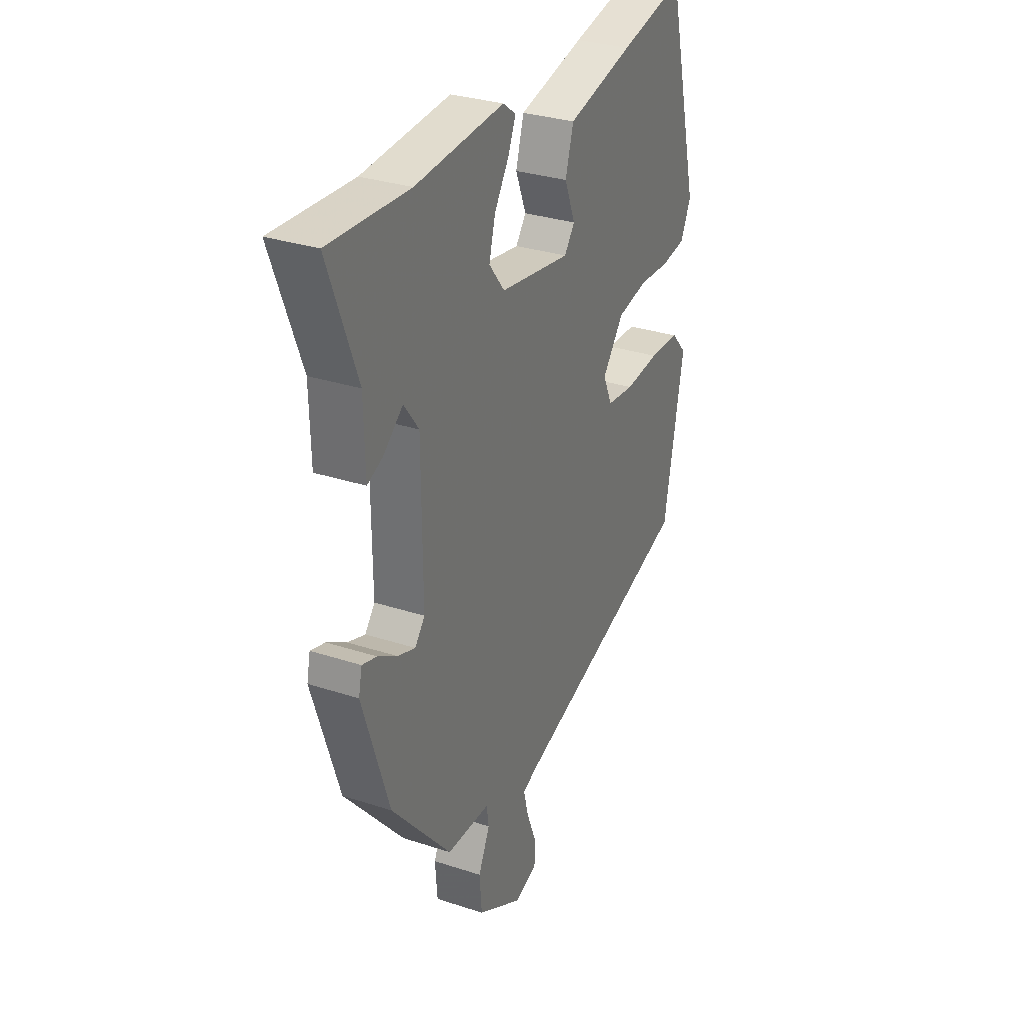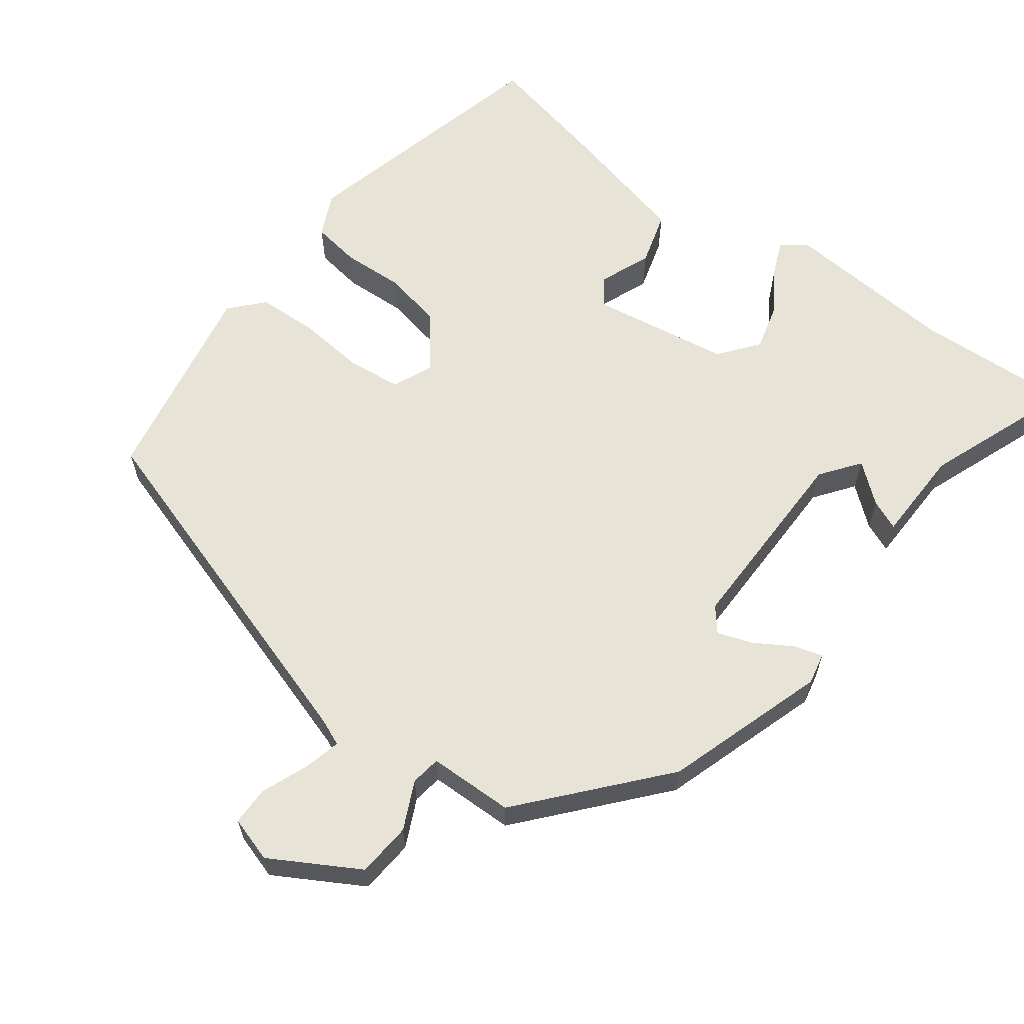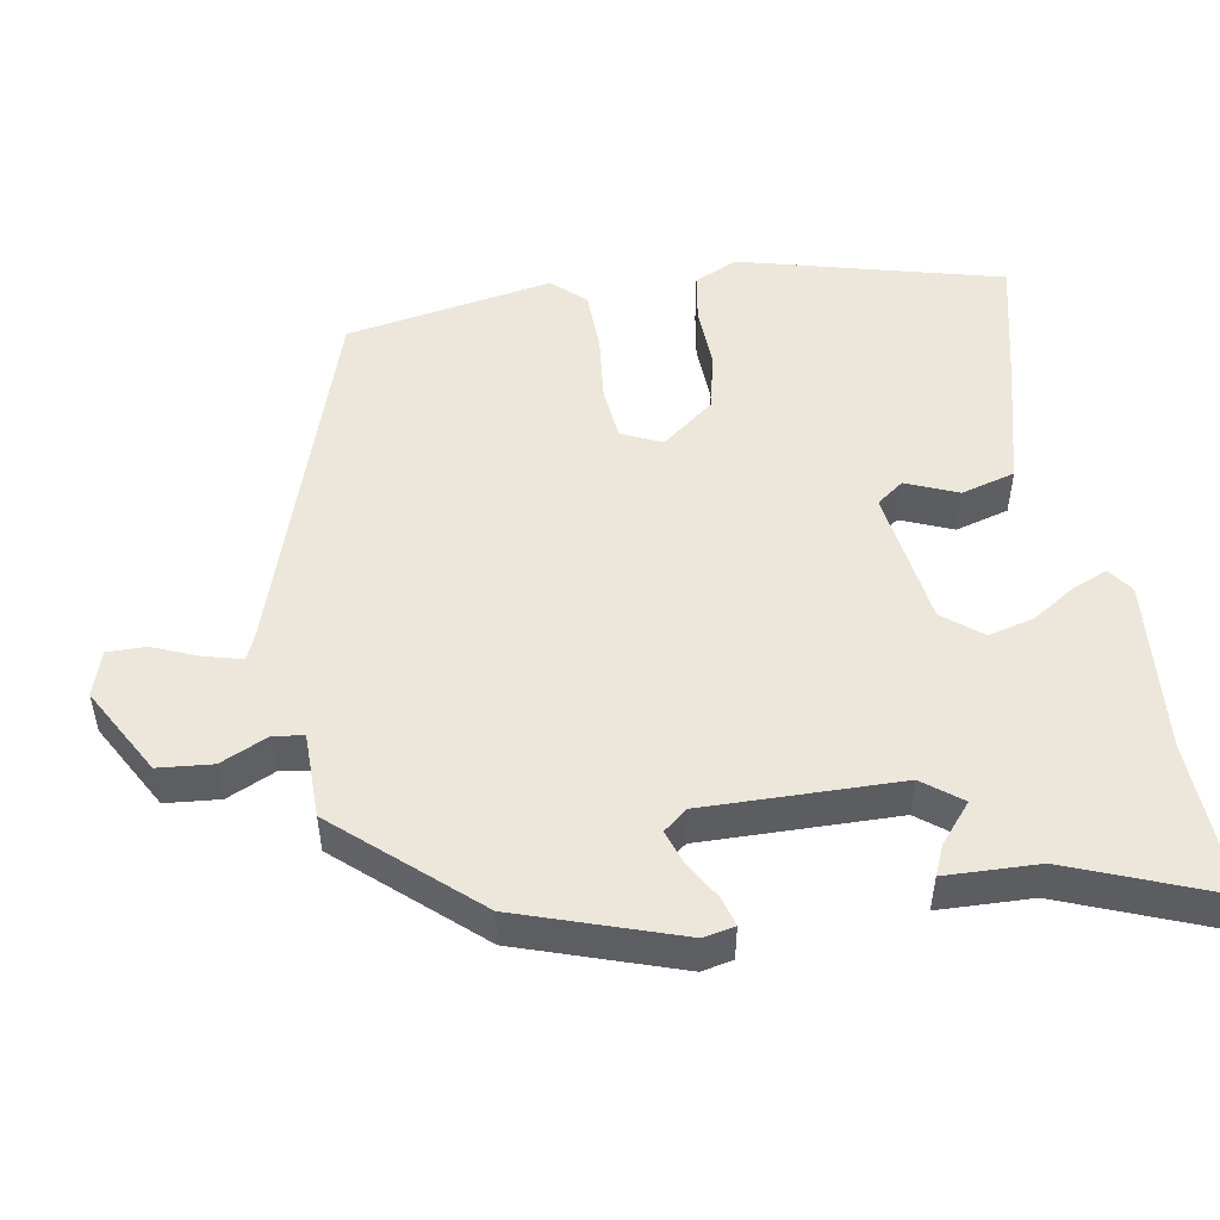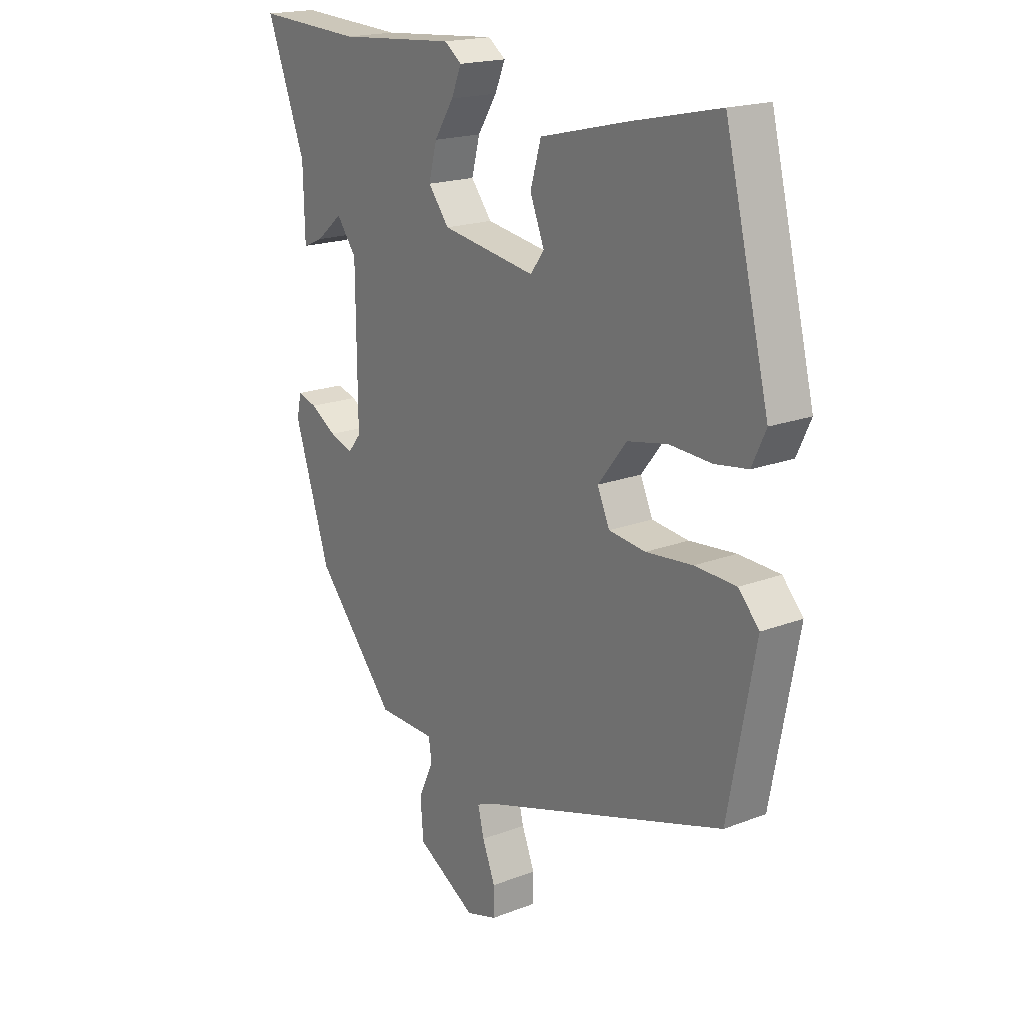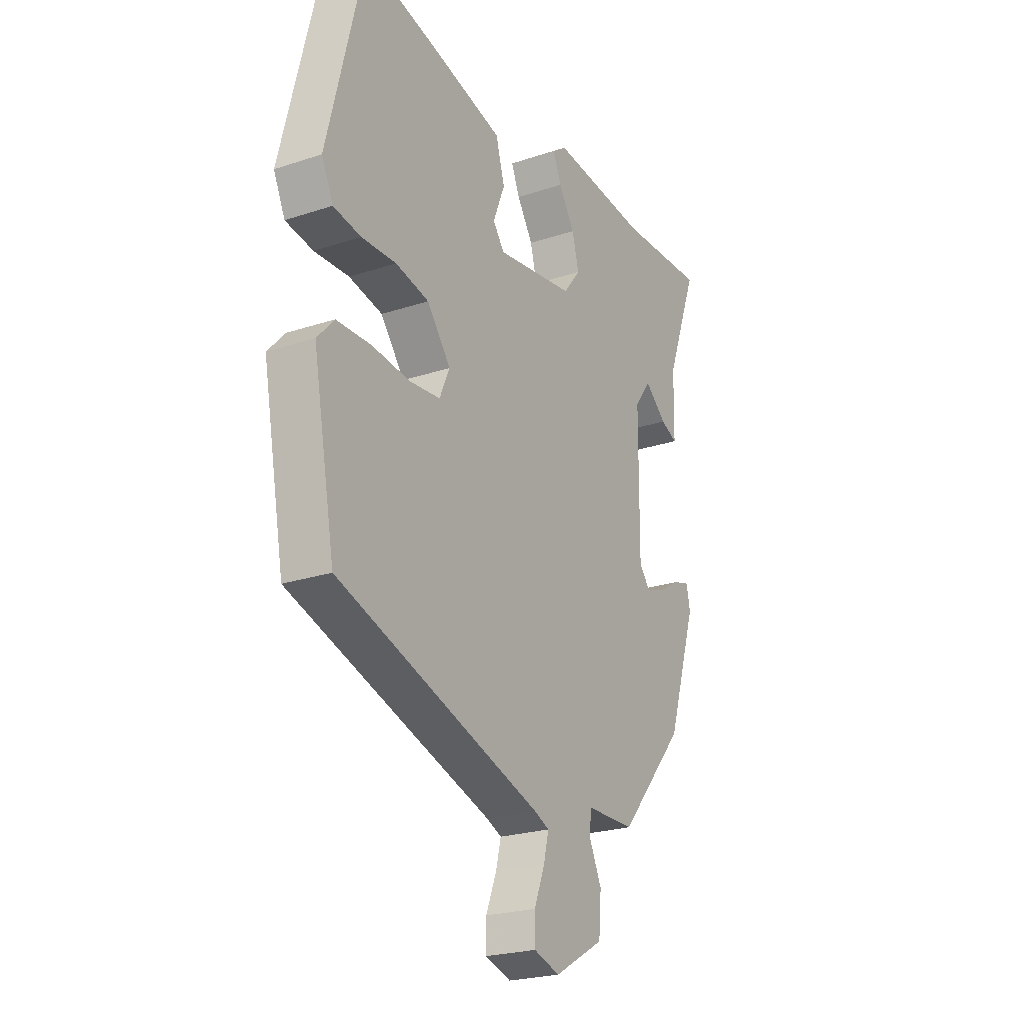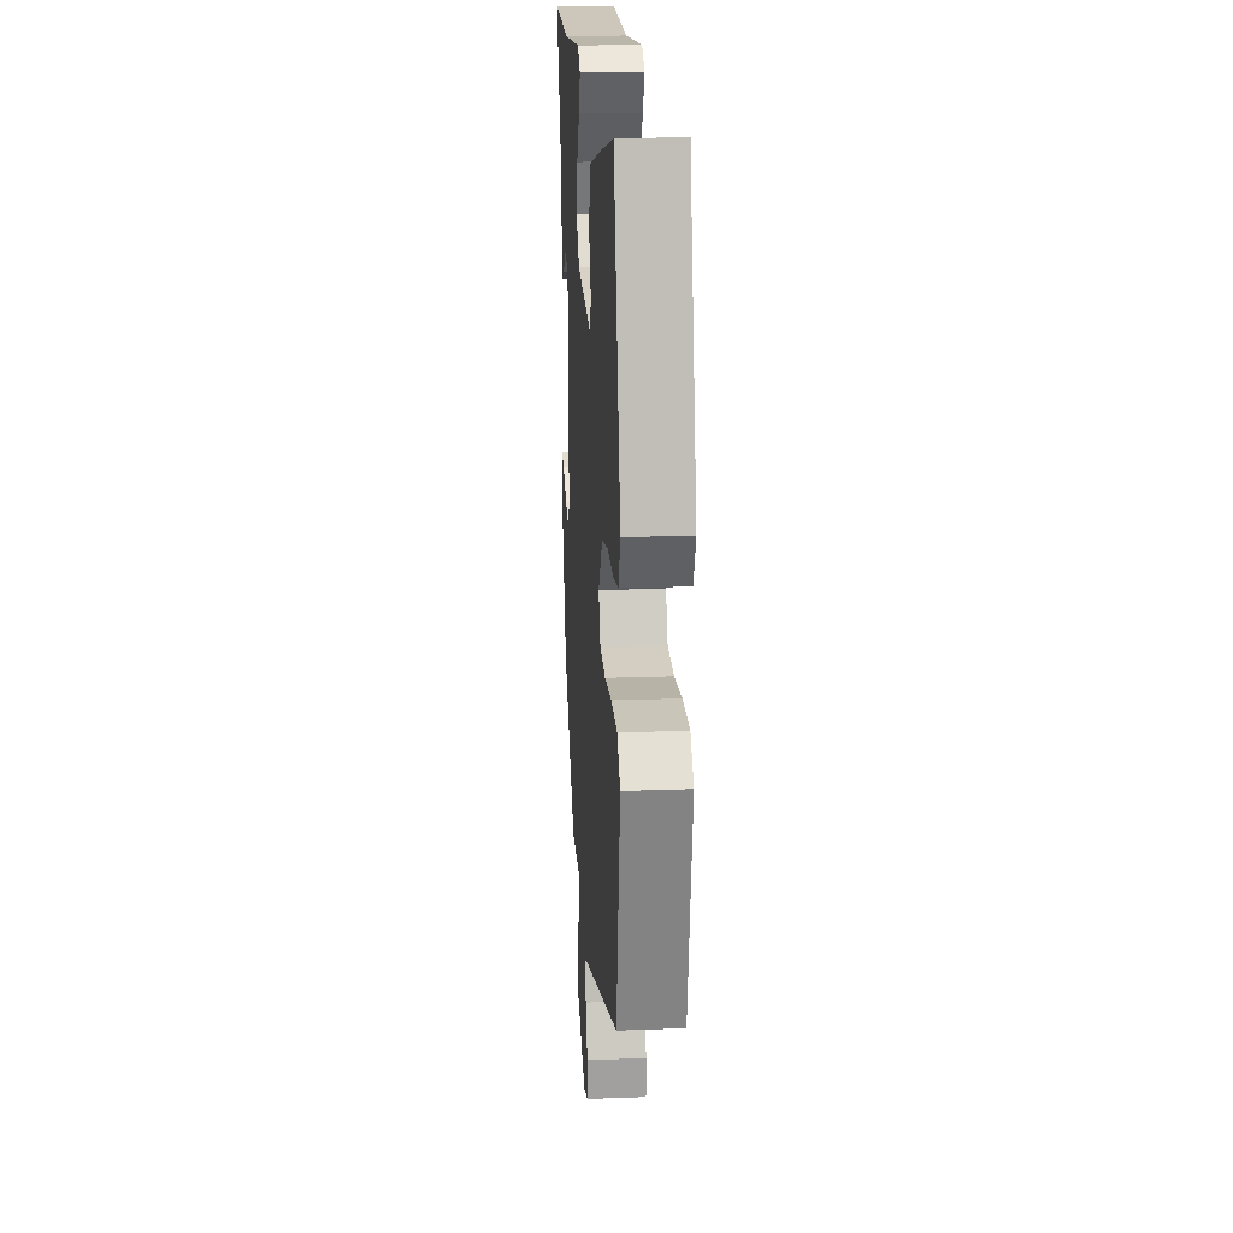
<metadata>
{"format":"obj","ext":"obj","renderer":"f3d","projection":"perspective","resolution":1024,"background":"white","views":[{"elev":30.7,"azim":-64.7,"up":"+Z"},{"elev":62.2,"azim":-143.3,"up":"+Y"},{"elev":50.9,"azim":-99.2,"up":"+Y"},{"elev":18.8,"azim":53.7,"up":"+Z"},{"elev":-23.8,"azim":118.9,"up":"+Z"},{"elev":18.5,"azim":85.9,"up":"+Z"}]}
</metadata>
<code>
v -0.445 0.07 -0.31
v -0.515 0.07 -0.094
v -0.506 0.07 -0.052
v -0.468 0.07 -0.063
v -0.417 0.07 -0.094
v -0.371 0.07 -0.11
v -0.345 0.07 -0.078
v -0.347 0.07 0.185
v -0.386 0.07 0.237
v -0.438 0.07 0.194
v -0.478 0.07 0.177
v -0.481 0.07 0.303
v -0.557 0.07 0.503
v -0.348 0.07 0.492
v -0.116 0.07 0.51
v -0.082 0.07 0.485
v -0.102 0.07 0.438
v -0.14 0.07 0.379
v -0.156 0.07 0.318
v -0.115 0.07 0.266
v 0.07 0.07 0.237
v 0.097 0.07 0.273
v 0.069 0.07 0.343
v 0.09 0.07 0.415
v 0.263 0.07 0.457
v 0.434 0.07 0.495
v 0.521 0.07 0.144
v 0.494 0.07 0.086
v 0.429 0.07 0.076
v 0.347 0.07 0.08
v 0.268 0.07 0.064
v 0.212 0.07 -0.007
v 0.236 0.07 -0.061
v 0.308 0.07 -0.069
v 0.399 0.07 -0.06
v 0.48 0.07 -0.063
v 0.52 0.07 -0.107
v 0.468 0.07 -0.384
v -0.016 0.07 -0.539
v -0.051 0.07 -0.554
v -0.039 0.07 -0.603
v -0.014 0.07 -0.666
v -0.014 0.07 -0.718
v -0.075 0.07 -0.737
v -0.192 0.07 -0.67
v -0.198 0.07 -0.597
v -0.168 0.07 -0.533
v -0.174 0.07 -0.493
v -0.288 0.07 -0.491
v -0.445 0 -0.31
v -0.515 0 -0.094
v -0.506 0 -0.052
v -0.468 0 -0.063
v -0.417 0 -0.094
v -0.371 0 -0.11
v -0.345 0 -0.078
v -0.347 0 0.185
v -0.386 0 0.237
v -0.438 0 0.194
v -0.478 0 0.177
v -0.481 0 0.303
v -0.557 0 0.503
v -0.348 0 0.492
v -0.116 0 0.51
v -0.082 0 0.485
v -0.102 0 0.438
v -0.14 0 0.379
v -0.156 0 0.318
v -0.115 0 0.266
v 0.07 0 0.237
v 0.097 0 0.273
v 0.069 0 0.343
v 0.09 0 0.415
v 0.263 0 0.457
v 0.434 0 0.495
v 0.521 0 0.144
v 0.494 0 0.086
v 0.429 0 0.076
v 0.347 0 0.08
v 0.268 0 0.064
v 0.212 0 -0.007
v 0.236 0 -0.061
v 0.308 0 -0.069
v 0.399 0 -0.06
v 0.48 0 -0.063
v 0.52 0 -0.107
v 0.468 0 -0.384
v -0.016 0 -0.539
v -0.051 0 -0.554
v -0.039 0 -0.603
v -0.014 0 -0.666
v -0.014 0 -0.718
v -0.075 0 -0.737
v -0.192 0 -0.67
v -0.198 0 -0.597
v -0.168 0 -0.533
v -0.174 0 -0.493
v -0.288 0 -0.491
f 3 4 5
f 2 3 5
f 1 2 5
f 49 1 5
f 48 49 5
f 45 46 47
f 44 45 47
f 43 44 47
f 42 43 47
f 41 42 47
f 40 41 47 48
f 48 5 6
f 40 48 6
f 39 40 6
f 37 38 39
f 36 37 39
f 35 36 39
f 34 35 39
f 39 6 7
f 34 39 7
f 33 34 7
f 28 29 30
f 27 28 30
f 26 27 30
f 25 26 30
f 24 25 30
f 23 24 30
f 22 23 30
f 21 22 30 31
f 20 21 31 32
f 16 17 18
f 15 16 18
f 14 15 18
f 14 18 19
f 13 14 19
f 12 13 19
f 9 10 11 12
f 9 12 19 20
f 33 7 8
f 32 33 8
f 20 32 8
f 8 9 20
f 54 53 52
f 54 52 51
f 54 51 50
f 54 50 98
f 54 98 97
f 96 95 94
f 96 94 93
f 96 93 92
f 96 92 91
f 96 91 90
f 97 96 90 89
f 55 54 97
f 55 97 89
f 55 89 88
f 88 87 86
f 88 86 85
f 88 85 84
f 88 84 83
f 56 55 88
f 56 88 83
f 56 83 82
f 79 78 77
f 79 77 76
f 79 76 75
f 79 75 74
f 79 74 73
f 79 73 72
f 79 72 71
f 80 79 71 70
f 81 80 70 69
f 67 66 65
f 67 65 64
f 67 64 63
f 68 67 63
f 68 63 62
f 68 62 61
f 61 60 59 58
f 69 68 61 58
f 57 56 82
f 57 82 81
f 57 81 69
f 69 58 57
f 1 50 51 2
f 2 51 52 3
f 3 52 53 4
f 4 53 54 5
f 5 54 55 6
f 6 55 56 7
f 7 56 57 8
f 8 57 58 9
f 9 58 59 10
f 10 59 60 11
f 11 60 61 12
f 12 61 62 13
f 13 62 63 14
f 14 63 64 15
f 15 64 65 16
f 16 65 66 17
f 17 66 67 18
f 18 67 68 19
f 19 68 69 20
f 20 69 70 21
f 21 70 71 22
f 22 71 72 23
f 23 72 73 24
f 24 73 74 25
f 25 74 75 26
f 26 75 76 27
f 27 76 77 28
f 28 77 78 29
f 29 78 79 30
f 30 79 80 31
f 31 80 81 32
f 32 81 82 33
f 33 82 83 34
f 34 83 84 35
f 35 84 85 36
f 36 85 86 37
f 37 86 87 38
f 38 87 88 39
f 39 88 89 40
f 40 89 90 41
f 41 90 91 42
f 42 91 92 43
f 43 92 93 44
f 44 93 94 45
f 45 94 95 46
f 46 95 96 47
f 47 96 97 48
f 48 97 98 49
f 49 98 50 1

</code>
